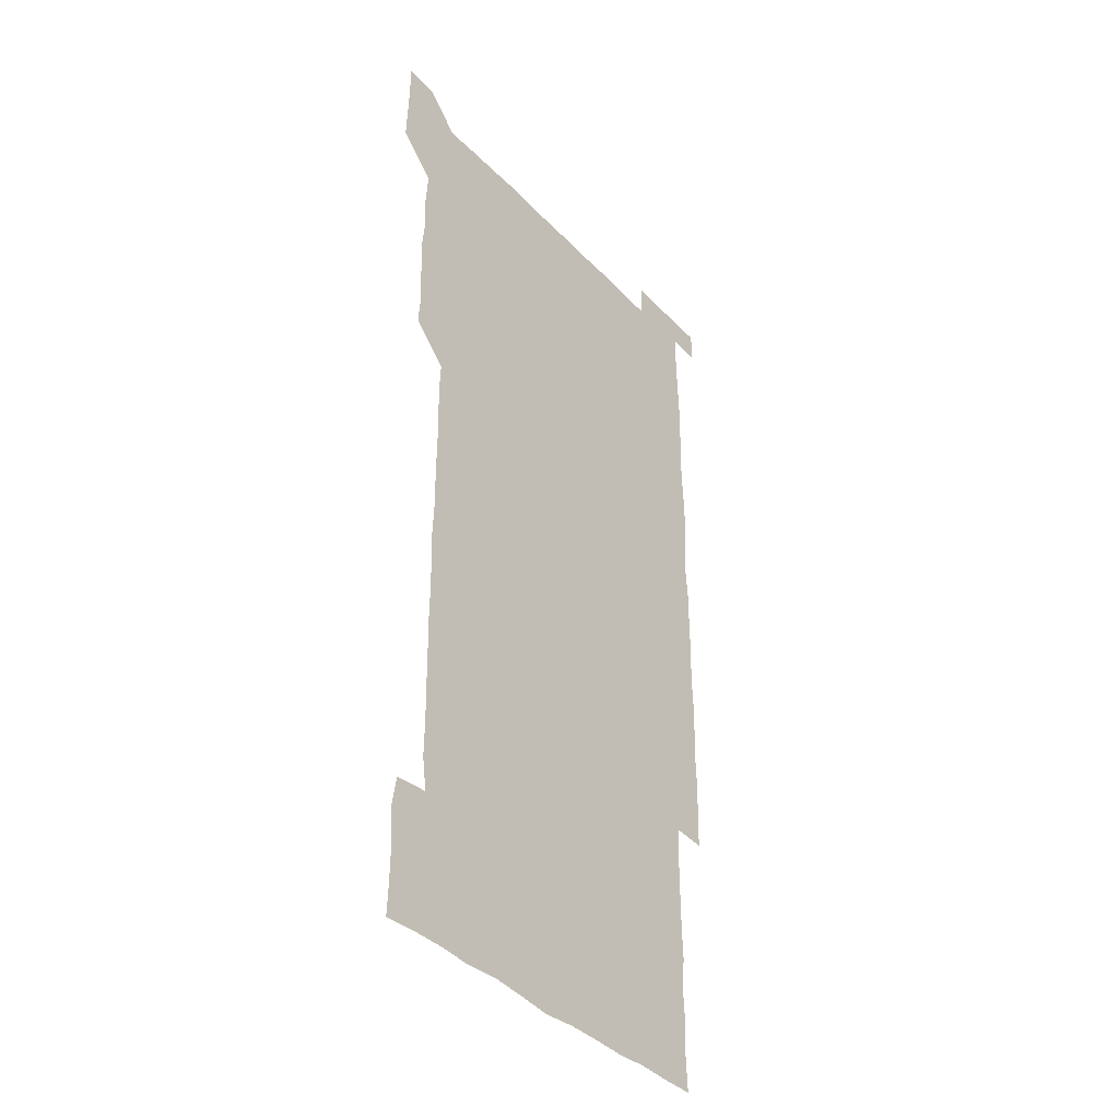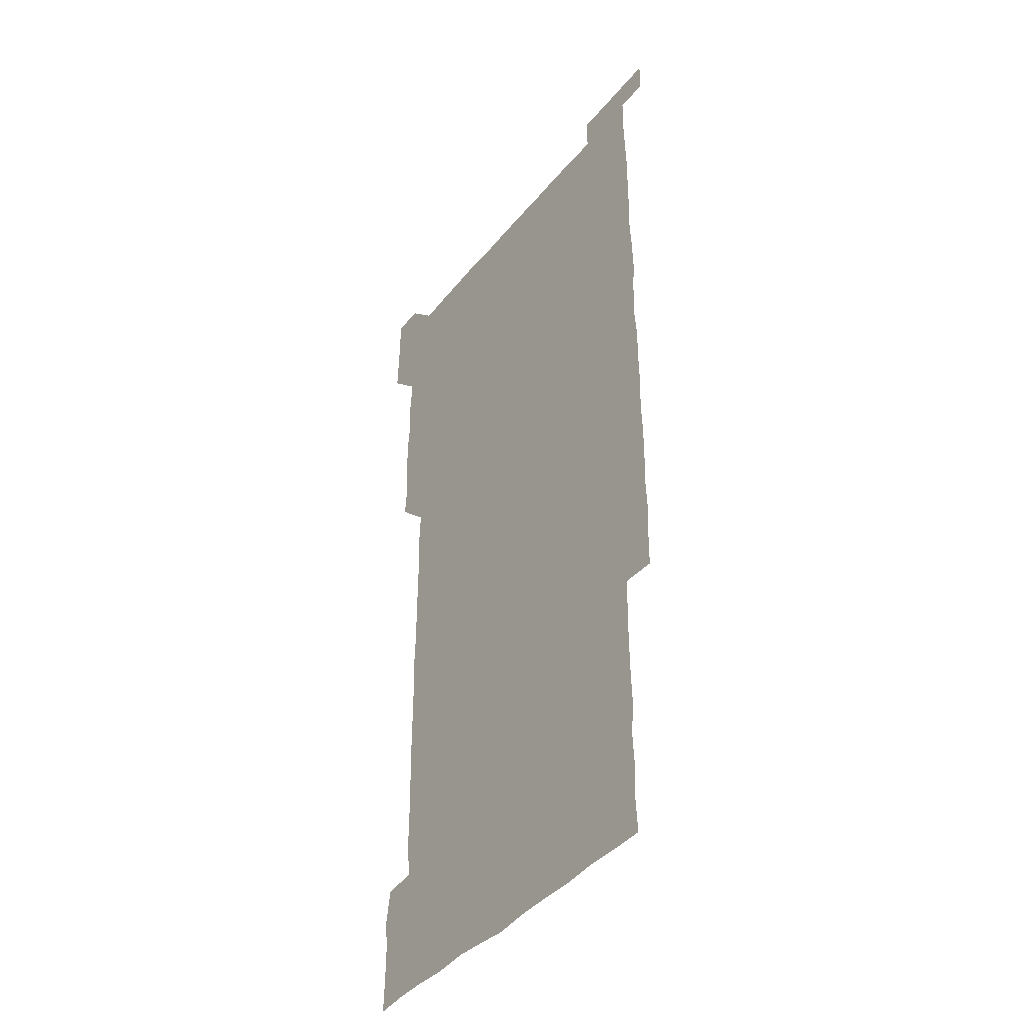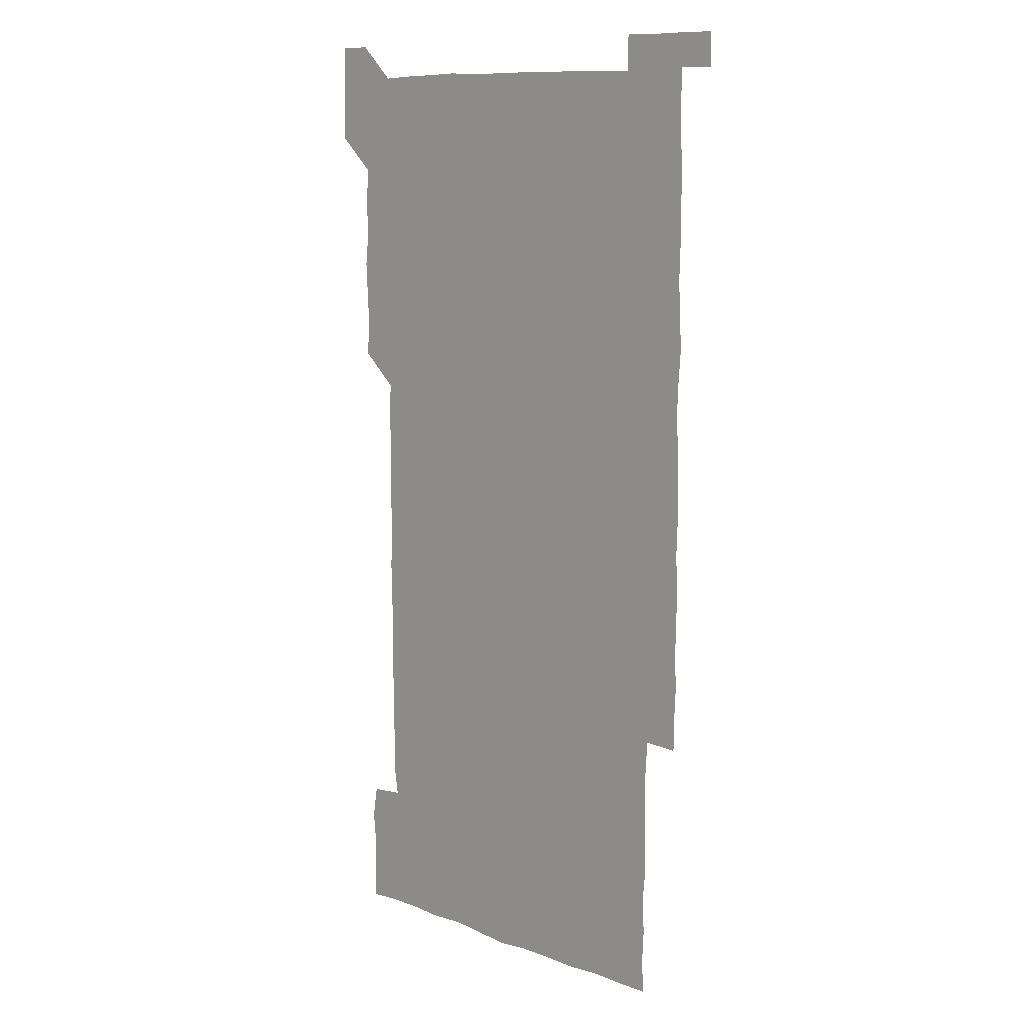
<metadata>
{"format":"obj","ext":"obj","renderer":"f3d","projection":"perspective","resolution":1024,"background":"white","views":[{"elev":-38.0,"azim":-52.2,"up":"+Y"},{"elev":-40.4,"azim":55.0,"up":"+Y"},{"elev":10.6,"azim":42.8,"up":"+Y"}]}
</metadata>
<code>
v 449.6 557.2 0
v 450.1 571.1 0
v 450.7 585.9 0
v 450.6 600.7 0
v 465.1 165.4 0
v 465.6 179.7 0
v 465.7 195.4 0
v 464.4 209.2 0
v 466.8 223.6 0
v 464.5 451.2 0
v 465.7 465.9 0
v 464.9 480.8 0
v 464.2 495.4 0
v 465.8 510.4 0
v 465.2 525.7 0
v 466.4 541.4 0
v 466.1 556.4 0
v 466.5 570.9 0
v 466.3 585.6 0
v 465.6 600.4 0
v 479.5 166.4 0
v 481.5 181.5 0
v 483 196.6 0
v 480.5 210.3 0
v 482.5 225 0
v 480.4 239.3 0
v 480.7 254.6 0
v 480.4 269.7 0
v 480.3 285 0
v 480 300 0
v 480.3 315.1 0
v 480.1 330.3 0
v 479.7 345 0
v 480.4 359.9 0
v 480.2 375 0
v 480.4 390.2 0
v 480.5 405.5 0
v 479.9 420.7 0
v 480.6 436.2 0
v 480.3 451.1 0
v 481.4 466 0
v 480 481 0
v 481.4 496.1 0
v 481.4 511 0
v 480.4 525.9 0
v 481.9 540.8 0
v 481.1 556.1 0
v 481 570.9 0
v 481.2 585.3 0
v 494.7 166.4 0
v 496.4 181.7 0
v 495.8 195.8 0
v 495.8 210.4 0
v 497 226.1 0
v 495.2 240.3 0
v 496.9 256.2 0
v 496.3 271 0
v 496.7 286.2 0
v 496.8 301.2 0
v 496.4 316 0
v 496.3 331 0
v 496.5 346.1 0
v 496.1 360.9 0
v 496.5 376.2 0
v 496.5 391.1 0
v 496.2 406 0
v 496.4 421.1 0
v 496.2 436 0
v 495.8 451.1 0
v 496.4 466 0
v 496.6 481.2 0
v 496.1 496 0
v 496.7 511 0
v 496.3 526 0
v 496.4 540.9 0
v 497.1 555.4 0
v 496.2 570.8 0
v 495.8 586 0
v 509.3 165.5 0
v 510.8 181.1 0
v 510 195.2 0
v 512.6 212.6 0
v 512.1 226.7 0
v 511.5 241.4 0
v 511.3 256 0
v 511.3 271.2 0
v 512 286.7 0
v 511.1 301.1 0
v 511.2 316 0
v 511.5 331.3 0
v 510.6 345.9 0
v 511.1 360.9 0
v 512 376.6 0
v 511.5 391.2 0
v 511.4 406.1 0
v 511 421 0
v 511.5 436.1 0
v 511.6 451.1 0
v 511.4 466.1 0
v 511.6 481.1 0
v 511.3 496.1 0
v 511.1 511 0
v 511.2 526 0
v 511.2 540.9 0
v 511.5 555.6 0
v 511.4 570.4 0
v 510.6 586.4 0
v 525.4 166.5 0
v 525.9 181 0
v 526.5 197.1 0
v 526.9 212.4 0
v 526.1 226 0
v 527.3 242.1 0
v 526.1 256.1 0
v 526.3 271.3 0
v 526.3 286.3 0
v 526.3 301.2 0
v 525.7 315.8 0
v 526.7 331.6 0
v 526.7 346.5 0
v 526 361.1 0
v 526.1 376.1 0
v 526.5 391.3 0
v 526.3 406.1 0
v 526.5 421 0
v 525.6 435.9 0
v 526.3 451.2 0
v 526.4 466.1 0
v 526.3 481 0
v 526.4 496 0
v 526.2 511 0
v 526 525.9 0
v 526.7 540.5 0
v 526.3 555.6 0
v 526.1 570.7 0
v 525.2 586.9 0
v 540.3 165.3 0
v 541.6 182.3 0
v 541.3 196.8 0
v 541.1 211.2 0
v 541.5 226.9 0
v 541.4 241.6 0
v 541 255.9 0
v 541.3 271.1 0
v 541.5 286.3 0
v 541.2 301.2 0
v 541.1 316.2 0
v 541.1 331.2 0
v 541.3 346.4 0
v 541.2 361.2 0
v 541.1 376.2 0
v 541.1 391 0
v 540.5 405.5 0
v 541.6 421.4 0
v 541 436.1 0
v 541.3 451.2 0
v 541.2 466 0
v 540.6 481 0
v 541.3 496.1 0
v 541 511 0
v 541.5 525.8 0
v 541.1 541.2 0
v 541.2 555.8 0
v 541.1 570.8 0
v 540.7 586 0
v 555.3 163.8 0
v 555.8 181.3 0
v 555.8 195.8 0
v 556 211.2 0
v 556.1 226.7 0
v 556 241.2 0
v 556.4 256.5 0
v 556 270.5 0
v 556.4 287 0
v 556 301.2 0
v 556 316 0
v 556 331.1 0
v 556 346.1 0
v 556 361.1 0
v 556 376.1 0
v 556.1 390.9 0
v 556.2 406.2 0
v 556.2 421.1 0
v 556.1 436.1 0
v 556.2 451.2 0
v 556.3 466.1 0
v 556 481.1 0
v 556.3 496 0
v 556 511 0
v 556.1 525.8 0
v 556.1 540.8 0
v 556.1 555.8 0
v 556.2 570.5 0
v 555.7 586.4 0
v 570.3 165.1 0
v 571 181.9 0
v 571 196.9 0
v 571.1 212.3 0
v 571 226.2 0
v 571 242.1 0
v 571 256.3 0
v 570.8 270.5 0
v 570.8 287 0
v 571.1 301.4 0
v 571 316.1 0
v 571.1 331.4 0
v 571 346.1 0
v 571 361.2 0
v 570.7 375.5 0
v 571.3 391.4 0
v 571.1 406.1 0
v 571.1 421 0
v 571 436 0
v 571 450.9 0
v 571.1 466.2 0
v 571 481.1 0
v 571.1 496 0
v 571 510.9 0
v 570.9 526.1 0
v 571.2 540.6 0
v 570.9 556.2 0
v 571.1 570.8 0
v 570.7 586.4 0
v 585.9 165.1 0
v 585.8 182 0
v 586.1 195.8 0
v 585.9 211.3 0
v 585.8 226.8 0
v 586 241.2 0
v 585.7 256.4 0
v 585.8 270.7 0
v 586.3 285.6 0
v 586 301.5 0
v 586 316 0
v 585.9 331.3 0
v 586 346.2 0
v 585.9 361.3 0
v 586.1 376.4 0
v 585.9 391.2 0
v 585.8 406.4 0
v 586.1 421 0
v 586 436.1 0
v 585.9 451 0
v 585.9 466.1 0
v 586 481 0
v 586 496 0
v 586 511 0
v 586 525.9 0
v 586 541 0
v 586.1 555.6 0
v 586.1 570.7 0
v 585.9 586.1 0
v 601.2 164.8 0
v 600.9 180.5 0
v 601 195.8 0
v 600.6 212.3 0
v 600.9 226.4 0
v 600.8 241.3 0
v 600.8 256.2 0
v 600.6 271.9 0
v 601.3 285.5 0
v 600.8 301.5 0
v 600.9 316.2 0
v 601 330.7 0
v 600.8 346.6 0
v 600.8 361.5 0
v 600.8 376.3 0
v 600.8 391.2 0
v 601 406.1 0
v 600.8 421.2 0
v 600.8 436.1 0
v 600.8 451 0
v 601 465.6 0
v 601 481 0
v 600.9 496 0
v 600.8 510.9 0
v 600.9 526 0
v 601 540.9 0
v 601.1 555.9 0
v 601.1 570.7 0
v 601 586.5 0
v 616.2 165.7 0
v 615.4 183.1 0
v 616.3 195.9 0
v 615.6 211.6 0
v 615.7 226.4 0
v 615.9 241.1 0
v 615.9 256 0
v 615.7 271.3 0
v 615.9 286 0
v 615.4 302 0
v 615.8 316.2 0
v 615.6 331.5 0
v 615.9 346.2 0
v 615.6 361.3 0
v 615.7 376.2 0
v 615.7 391.2 0
v 615.6 406.2 0
v 615.8 421.1 0
v 615.6 436.1 0
v 616 450.9 0
v 615.6 466.6 0
v 616.1 481.2 0
v 615.7 496 0
v 615.7 511 0
v 615.8 525.9 0
v 615.4 540.4 0
v 616.1 556.1 0
v 615.9 570.4 0
v 616.1 586.1 0
v 631.9 165.3 0
v 630.4 181.6 0
v 631.1 195.8 0
v 630.6 211.3 0
v 630.3 226.5 0
v 630.7 241 0
v 630.7 256.1 0
v 630.5 271.5 0
v 630.6 286.6 0
v 629.8 301.9 0
v 630.6 316.2 0
v 630.6 331.2 0
v 630.3 346.4 0
v 630.6 361.2 0
v 630.1 376.4 0
v 630.4 391.2 0
v 630.6 406.1 0
v 630.9 421 0
v 630.6 436.1 0
v 630.6 451.1 0
v 629.9 466.2 0
v 631.1 481 0
v 630.8 495.9 0
v 631.3 511.1 0
v 631 526 0
v 630.7 541 0
v 630.9 555.9 0
v 630.8 570.6 0
v 631.2 585.6 0
v 631.5 601.4 0
v 646.2 165.4 0
v 645.4 180.4 0
v 646.1 194.7 0
v 645.3 210.4 0
v 646.7 224.9 0
v 646.1 239.9 0
v 646 255 0
v 646 270.5 0
v 646.9 286.4 0
v 645.4 301.6 0
v 645.3 316.5 0
v 644.6 331.4 0
v 645.4 346.1 0
v 644.8 361.3 0
v 645.5 375.9 0
v 645.5 391 0
v 646 405.9 0
v 645.4 421.1 0
v 645.9 435.8 0
v 645.6 451.2 0
v 645.6 466.4 0
v 644.9 481.1 0
v 645.4 495.7 0
v 646.4 511 0
v 645.7 526.1 0
v 645.1 540.8 0
v 646.4 555.9 0
v 645.5 570.7 0
v 645.7 585.4 0
v 646.2 600.9 0
v 662 285.7 0
v 662.1 300 0
v 662.8 314.7 0
v 662.1 329.9 0
v 662.5 344.9 0
v 662.6 360 0
v 661.9 375.2 0
v 662.4 390.4 0
v 662.1 405.2 0
v 662.3 420 0
v 661 435.6 0
v 661.5 450.8 0
v 662.6 465.7 0
v 662.1 480.6 0
v 661.2 495.9 0
v 661.6 511.1 0
v 661.7 526 0
v 661.8 541.1 0
v 661.2 556.1 0
v 660.7 571.2 0
v 661.1 586.6 0
v 661.2 601 0
v 676 586.3 0
v 676.1 601 0
f 16 17 1
f 1 17 2
f 17 18 2
f 2 18 3
f 18 19 3
f 3 19 4
f 19 20 4
f 5 21 6
f 21 22 6
f 6 22 7
f 22 23 7
f 7 23 8
f 23 24 8
f 8 24 9
f 24 25 9
f 39 40 10
f 10 40 11
f 40 41 11
f 11 41 12
f 41 42 12
f 12 42 13
f 42 43 13
f 13 43 14
f 43 44 14
f 14 44 15
f 44 45 15
f 15 45 16
f 45 46 16
f 16 46 17
f 46 47 17
f 17 47 18
f 47 48 18
f 18 48 19
f 48 49 19
f 19 49 20
f 21 50 22
f 50 51 22
f 22 51 23
f 51 52 23
f 23 52 24
f 52 53 24
f 24 53 25
f 53 54 25
f 25 54 26
f 54 55 26
f 26 55 27
f 55 56 27
f 27 56 28
f 56 57 28
f 28 57 29
f 57 58 29
f 29 58 30
f 58 59 30
f 30 59 31
f 59 60 31
f 31 60 32
f 60 61 32
f 32 61 33
f 61 62 33
f 33 62 34
f 62 63 34
f 34 63 35
f 63 64 35
f 35 64 36
f 64 65 36
f 36 65 37
f 65 66 37
f 37 66 38
f 66 67 38
f 38 67 39
f 67 68 39
f 39 68 40
f 68 69 40
f 40 69 41
f 69 70 41
f 41 70 42
f 70 71 42
f 42 71 43
f 71 72 43
f 43 72 44
f 72 73 44
f 44 73 45
f 73 74 45
f 45 74 46
f 74 75 46
f 46 75 47
f 75 76 47
f 47 76 48
f 76 77 48
f 48 77 49
f 77 78 49
f 50 79 51
f 79 80 51
f 51 80 52
f 80 81 52
f 52 81 53
f 81 82 53
f 53 82 54
f 82 83 54
f 54 83 55
f 83 84 55
f 55 84 56
f 84 85 56
f 56 85 57
f 85 86 57
f 57 86 58
f 86 87 58
f 58 87 59
f 87 88 59
f 59 88 60
f 88 89 60
f 60 89 61
f 89 90 61
f 61 90 62
f 90 91 62
f 62 91 63
f 91 92 63
f 63 92 64
f 92 93 64
f 64 93 65
f 93 94 65
f 65 94 66
f 94 95 66
f 66 95 67
f 95 96 67
f 67 96 68
f 96 97 68
f 68 97 69
f 97 98 69
f 69 98 70
f 98 99 70
f 70 99 71
f 99 100 71
f 71 100 72
f 100 101 72
f 72 101 73
f 101 102 73
f 73 102 74
f 102 103 74
f 74 103 75
f 103 104 75
f 75 104 76
f 104 105 76
f 76 105 77
f 105 106 77
f 77 106 78
f 106 107 78
f 79 108 80
f 108 109 80
f 80 109 81
f 109 110 81
f 81 110 82
f 110 111 82
f 82 111 83
f 111 112 83
f 83 112 84
f 112 113 84
f 84 113 85
f 113 114 85
f 85 114 86
f 114 115 86
f 86 115 87
f 115 116 87
f 87 116 88
f 116 117 88
f 88 117 89
f 117 118 89
f 89 118 90
f 118 119 90
f 90 119 91
f 119 120 91
f 91 120 92
f 120 121 92
f 92 121 93
f 121 122 93
f 93 122 94
f 122 123 94
f 94 123 95
f 123 124 95
f 95 124 96
f 124 125 96
f 96 125 97
f 125 126 97
f 97 126 98
f 126 127 98
f 98 127 99
f 127 128 99
f 99 128 100
f 128 129 100
f 100 129 101
f 129 130 101
f 101 130 102
f 130 131 102
f 102 131 103
f 131 132 103
f 103 132 104
f 132 133 104
f 104 133 105
f 133 134 105
f 105 134 106
f 134 135 106
f 106 135 107
f 135 136 107
f 108 137 109
f 137 138 109
f 109 138 110
f 138 139 110
f 110 139 111
f 139 140 111
f 111 140 112
f 140 141 112
f 112 141 113
f 141 142 113
f 113 142 114
f 142 143 114
f 114 143 115
f 143 144 115
f 115 144 116
f 144 145 116
f 116 145 117
f 145 146 117
f 117 146 118
f 146 147 118
f 118 147 119
f 147 148 119
f 119 148 120
f 148 149 120
f 120 149 121
f 149 150 121
f 121 150 122
f 150 151 122
f 122 151 123
f 151 152 123
f 123 152 124
f 152 153 124
f 124 153 125
f 153 154 125
f 125 154 126
f 154 155 126
f 126 155 127
f 155 156 127
f 127 156 128
f 156 157 128
f 128 157 129
f 157 158 129
f 129 158 130
f 158 159 130
f 130 159 131
f 159 160 131
f 131 160 132
f 160 161 132
f 132 161 133
f 161 162 133
f 133 162 134
f 162 163 134
f 134 163 135
f 163 164 135
f 135 164 136
f 164 165 136
f 137 166 138
f 166 167 138
f 138 167 139
f 167 168 139
f 139 168 140
f 168 169 140
f 140 169 141
f 169 170 141
f 141 170 142
f 170 171 142
f 142 171 143
f 171 172 143
f 143 172 144
f 172 173 144
f 144 173 145
f 173 174 145
f 145 174 146
f 174 175 146
f 146 175 147
f 175 176 147
f 147 176 148
f 176 177 148
f 148 177 149
f 177 178 149
f 149 178 150
f 178 179 150
f 150 179 151
f 179 180 151
f 151 180 152
f 180 181 152
f 152 181 153
f 181 182 153
f 153 182 154
f 182 183 154
f 154 183 155
f 183 184 155
f 155 184 156
f 184 185 156
f 156 185 157
f 185 186 157
f 157 186 158
f 186 187 158
f 158 187 159
f 187 188 159
f 159 188 160
f 188 189 160
f 160 189 161
f 189 190 161
f 161 190 162
f 190 191 162
f 162 191 163
f 191 192 163
f 163 192 164
f 192 193 164
f 164 193 165
f 193 194 165
f 166 195 167
f 195 196 167
f 167 196 168
f 196 197 168
f 168 197 169
f 197 198 169
f 169 198 170
f 198 199 170
f 170 199 171
f 199 200 171
f 171 200 172
f 200 201 172
f 172 201 173
f 201 202 173
f 173 202 174
f 202 203 174
f 174 203 175
f 203 204 175
f 175 204 176
f 204 205 176
f 176 205 177
f 205 206 177
f 177 206 178
f 206 207 178
f 178 207 179
f 207 208 179
f 179 208 180
f 208 209 180
f 180 209 181
f 209 210 181
f 181 210 182
f 210 211 182
f 182 211 183
f 211 212 183
f 183 212 184
f 212 213 184
f 184 213 185
f 213 214 185
f 185 214 186
f 214 215 186
f 186 215 187
f 215 216 187
f 187 216 188
f 216 217 188
f 188 217 189
f 217 218 189
f 189 218 190
f 218 219 190
f 190 219 191
f 219 220 191
f 191 220 192
f 220 221 192
f 192 221 193
f 221 222 193
f 193 222 194
f 222 223 194
f 195 224 196
f 224 225 196
f 196 225 197
f 225 226 197
f 197 226 198
f 226 227 198
f 198 227 199
f 227 228 199
f 199 228 200
f 228 229 200
f 200 229 201
f 229 230 201
f 201 230 202
f 230 231 202
f 202 231 203
f 231 232 203
f 203 232 204
f 232 233 204
f 204 233 205
f 233 234 205
f 205 234 206
f 234 235 206
f 206 235 207
f 235 236 207
f 207 236 208
f 236 237 208
f 208 237 209
f 237 238 209
f 209 238 210
f 238 239 210
f 210 239 211
f 239 240 211
f 211 240 212
f 240 241 212
f 212 241 213
f 241 242 213
f 213 242 214
f 242 243 214
f 214 243 215
f 243 244 215
f 215 244 216
f 244 245 216
f 216 245 217
f 245 246 217
f 217 246 218
f 246 247 218
f 218 247 219
f 247 248 219
f 219 248 220
f 248 249 220
f 220 249 221
f 249 250 221
f 221 250 222
f 250 251 222
f 222 251 223
f 251 252 223
f 224 253 225
f 253 254 225
f 225 254 226
f 254 255 226
f 226 255 227
f 255 256 227
f 227 256 228
f 256 257 228
f 228 257 229
f 257 258 229
f 229 258 230
f 258 259 230
f 230 259 231
f 259 260 231
f 231 260 232
f 260 261 232
f 232 261 233
f 261 262 233
f 233 262 234
f 262 263 234
f 234 263 235
f 263 264 235
f 235 264 236
f 264 265 236
f 236 265 237
f 265 266 237
f 237 266 238
f 266 267 238
f 238 267 239
f 267 268 239
f 239 268 240
f 268 269 240
f 240 269 241
f 269 270 241
f 241 270 242
f 270 271 242
f 242 271 243
f 271 272 243
f 243 272 244
f 272 273 244
f 244 273 245
f 273 274 245
f 245 274 246
f 274 275 246
f 246 275 247
f 275 276 247
f 247 276 248
f 276 277 248
f 248 277 249
f 277 278 249
f 249 278 250
f 278 279 250
f 250 279 251
f 279 280 251
f 251 280 252
f 280 281 252
f 253 282 254
f 282 283 254
f 254 283 255
f 283 284 255
f 255 284 256
f 284 285 256
f 256 285 257
f 285 286 257
f 257 286 258
f 286 287 258
f 258 287 259
f 287 288 259
f 259 288 260
f 288 289 260
f 260 289 261
f 289 290 261
f 261 290 262
f 290 291 262
f 262 291 263
f 291 292 263
f 263 292 264
f 292 293 264
f 264 293 265
f 293 294 265
f 265 294 266
f 294 295 266
f 266 295 267
f 295 296 267
f 267 296 268
f 296 297 268
f 268 297 269
f 297 298 269
f 269 298 270
f 298 299 270
f 270 299 271
f 299 300 271
f 271 300 272
f 300 301 272
f 272 301 273
f 301 302 273
f 273 302 274
f 302 303 274
f 274 303 275
f 303 304 275
f 275 304 276
f 304 305 276
f 276 305 277
f 305 306 277
f 277 306 278
f 306 307 278
f 278 307 279
f 307 308 279
f 279 308 280
f 308 309 280
f 280 309 281
f 309 310 281
f 282 311 283
f 311 312 283
f 283 312 284
f 312 313 284
f 284 313 285
f 313 314 285
f 285 314 286
f 314 315 286
f 286 315 287
f 315 316 287
f 287 316 288
f 316 317 288
f 288 317 289
f 317 318 289
f 289 318 290
f 318 319 290
f 290 319 291
f 319 320 291
f 291 320 292
f 320 321 292
f 292 321 293
f 321 322 293
f 293 322 294
f 322 323 294
f 294 323 295
f 323 324 295
f 295 324 296
f 324 325 296
f 296 325 297
f 325 326 297
f 297 326 298
f 326 327 298
f 298 327 299
f 327 328 299
f 299 328 300
f 328 329 300
f 300 329 301
f 329 330 301
f 301 330 302
f 330 331 302
f 302 331 303
f 331 332 303
f 303 332 304
f 332 333 304
f 304 333 305
f 333 334 305
f 305 334 306
f 334 335 306
f 306 335 307
f 335 336 307
f 307 336 308
f 336 337 308
f 308 337 309
f 337 338 309
f 309 338 310
f 338 339 310
f 311 341 312
f 341 342 312
f 312 342 313
f 342 343 313
f 313 343 314
f 343 344 314
f 314 344 315
f 344 345 315
f 315 345 316
f 345 346 316
f 316 346 317
f 346 347 317
f 317 347 318
f 347 348 318
f 318 348 319
f 348 349 319
f 319 349 320
f 349 350 320
f 320 350 321
f 350 351 321
f 321 351 322
f 351 352 322
f 322 352 323
f 352 353 323
f 323 353 324
f 353 354 324
f 324 354 325
f 354 355 325
f 325 355 326
f 355 356 326
f 326 356 327
f 356 357 327
f 327 357 328
f 357 358 328
f 328 358 329
f 358 359 329
f 329 359 330
f 359 360 330
f 330 360 331
f 360 361 331
f 331 361 332
f 361 362 332
f 332 362 333
f 362 363 333
f 333 363 334
f 363 364 334
f 334 364 335
f 364 365 335
f 335 365 336
f 365 366 336
f 336 366 337
f 366 367 337
f 337 367 338
f 367 368 338
f 338 368 339
f 368 369 339
f 339 369 340
f 369 370 340
f 349 371 350
f 371 372 350
f 350 372 351
f 372 373 351
f 351 373 352
f 373 374 352
f 352 374 353
f 374 375 353
f 353 375 354
f 375 376 354
f 354 376 355
f 376 377 355
f 355 377 356
f 377 378 356
f 356 378 357
f 378 379 357
f 357 379 358
f 379 380 358
f 358 380 359
f 380 381 359
f 359 381 360
f 381 382 360
f 360 382 361
f 382 383 361
f 361 383 362
f 383 384 362
f 362 384 363
f 384 385 363
f 363 385 364
f 385 386 364
f 364 386 365
f 386 387 365
f 365 387 366
f 387 388 366
f 366 388 367
f 388 389 367
f 367 389 368
f 389 390 368
f 368 390 369
f 390 391 369
f 369 391 370
f 391 392 370
f 391 393 392
f 393 394 392

</code>
